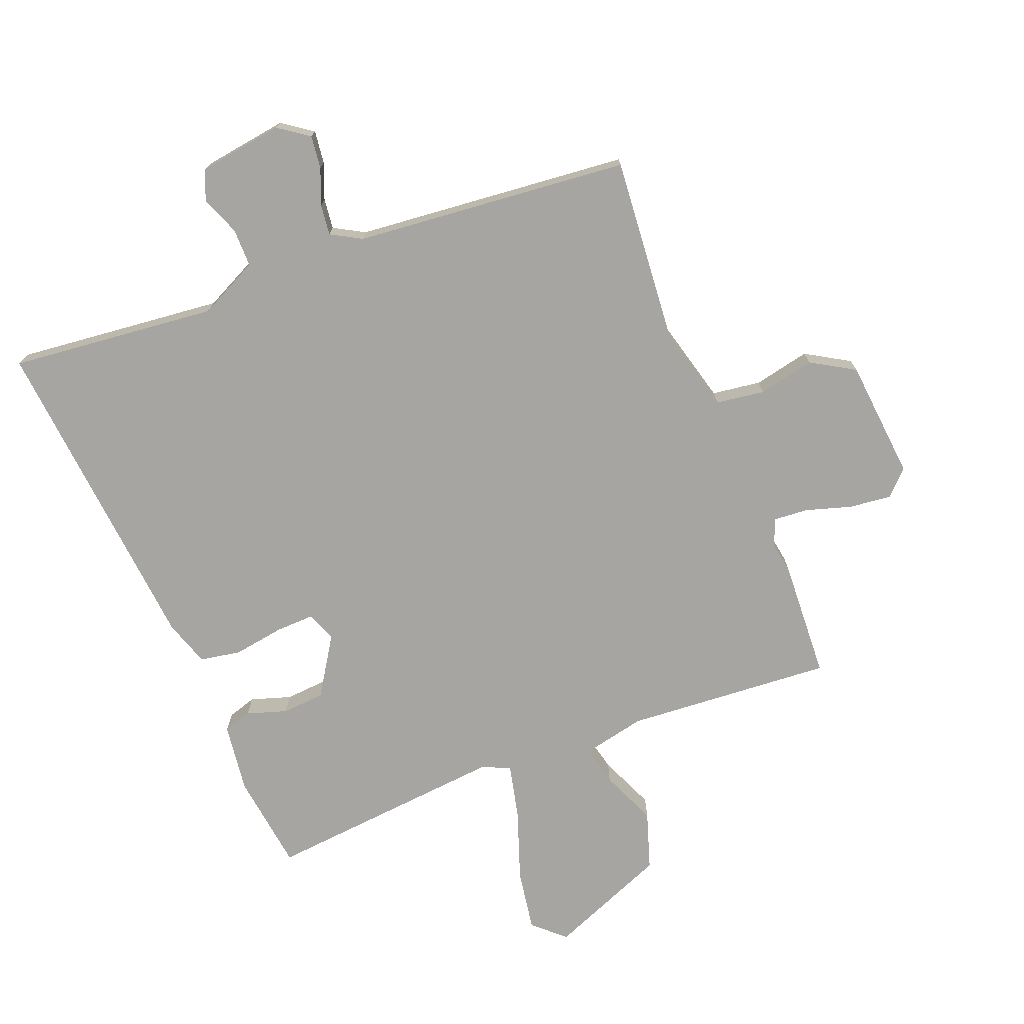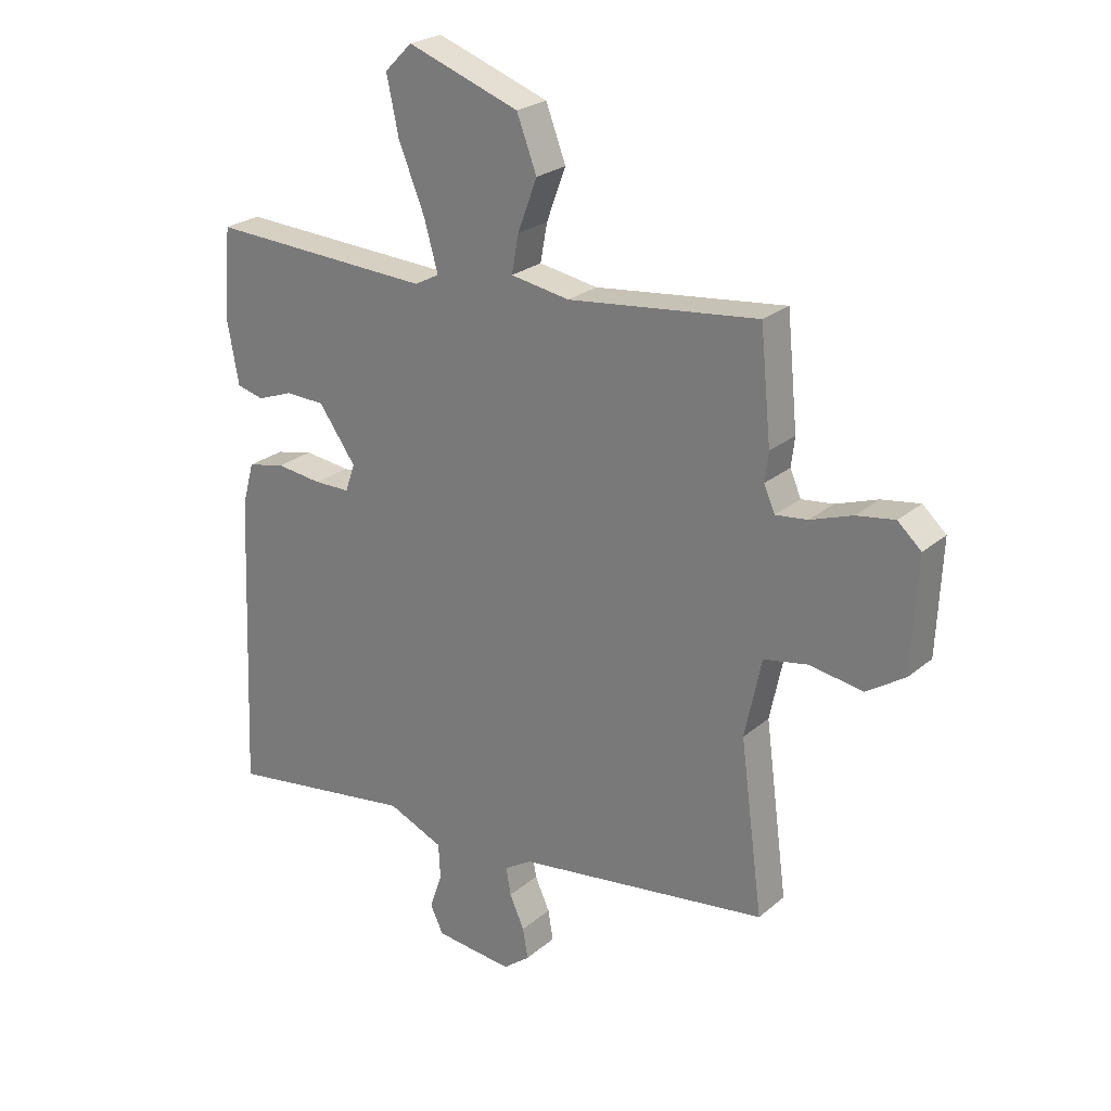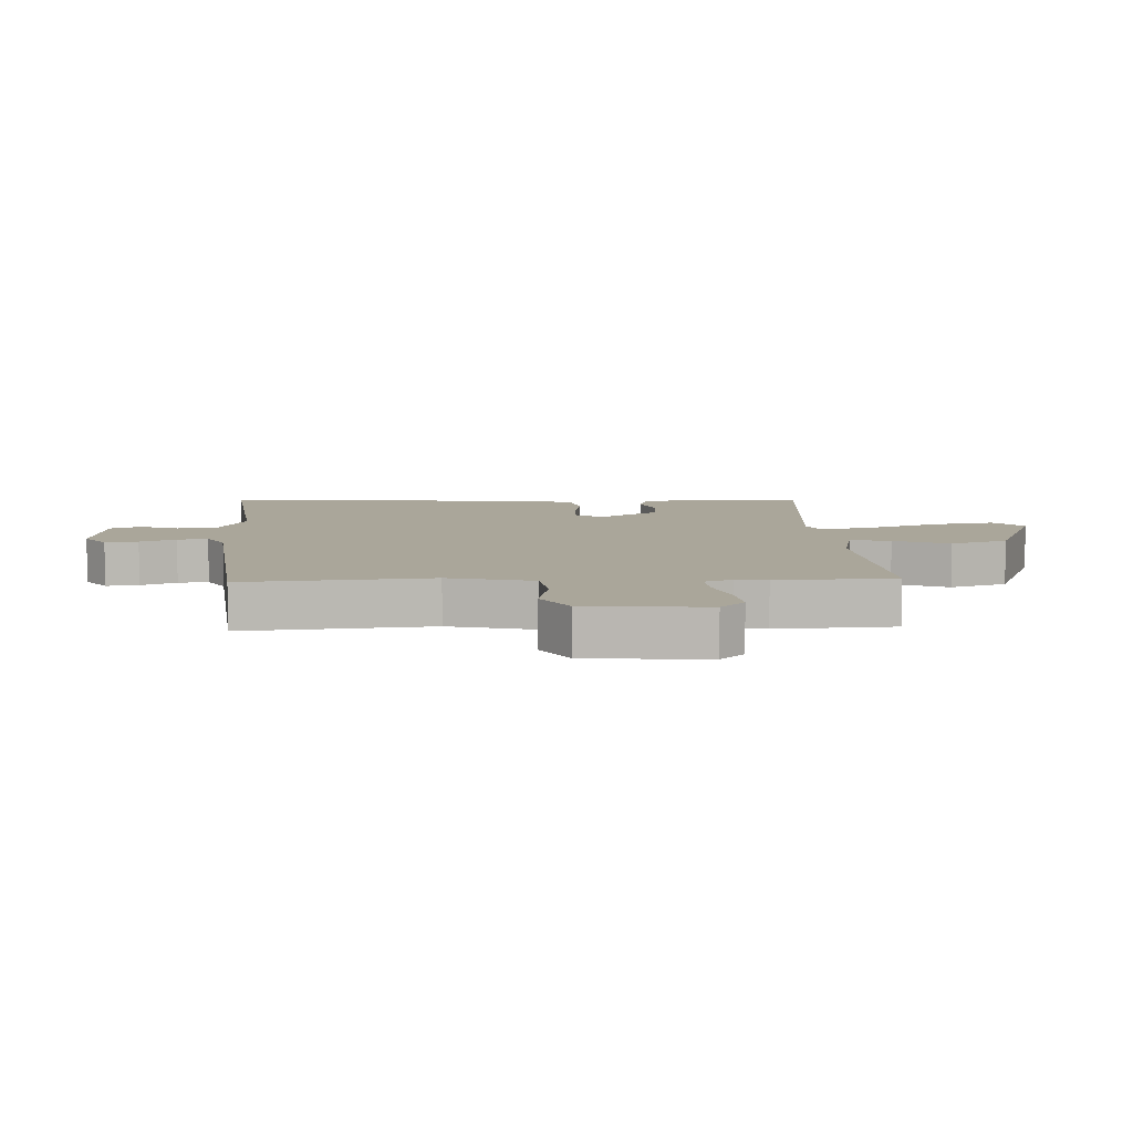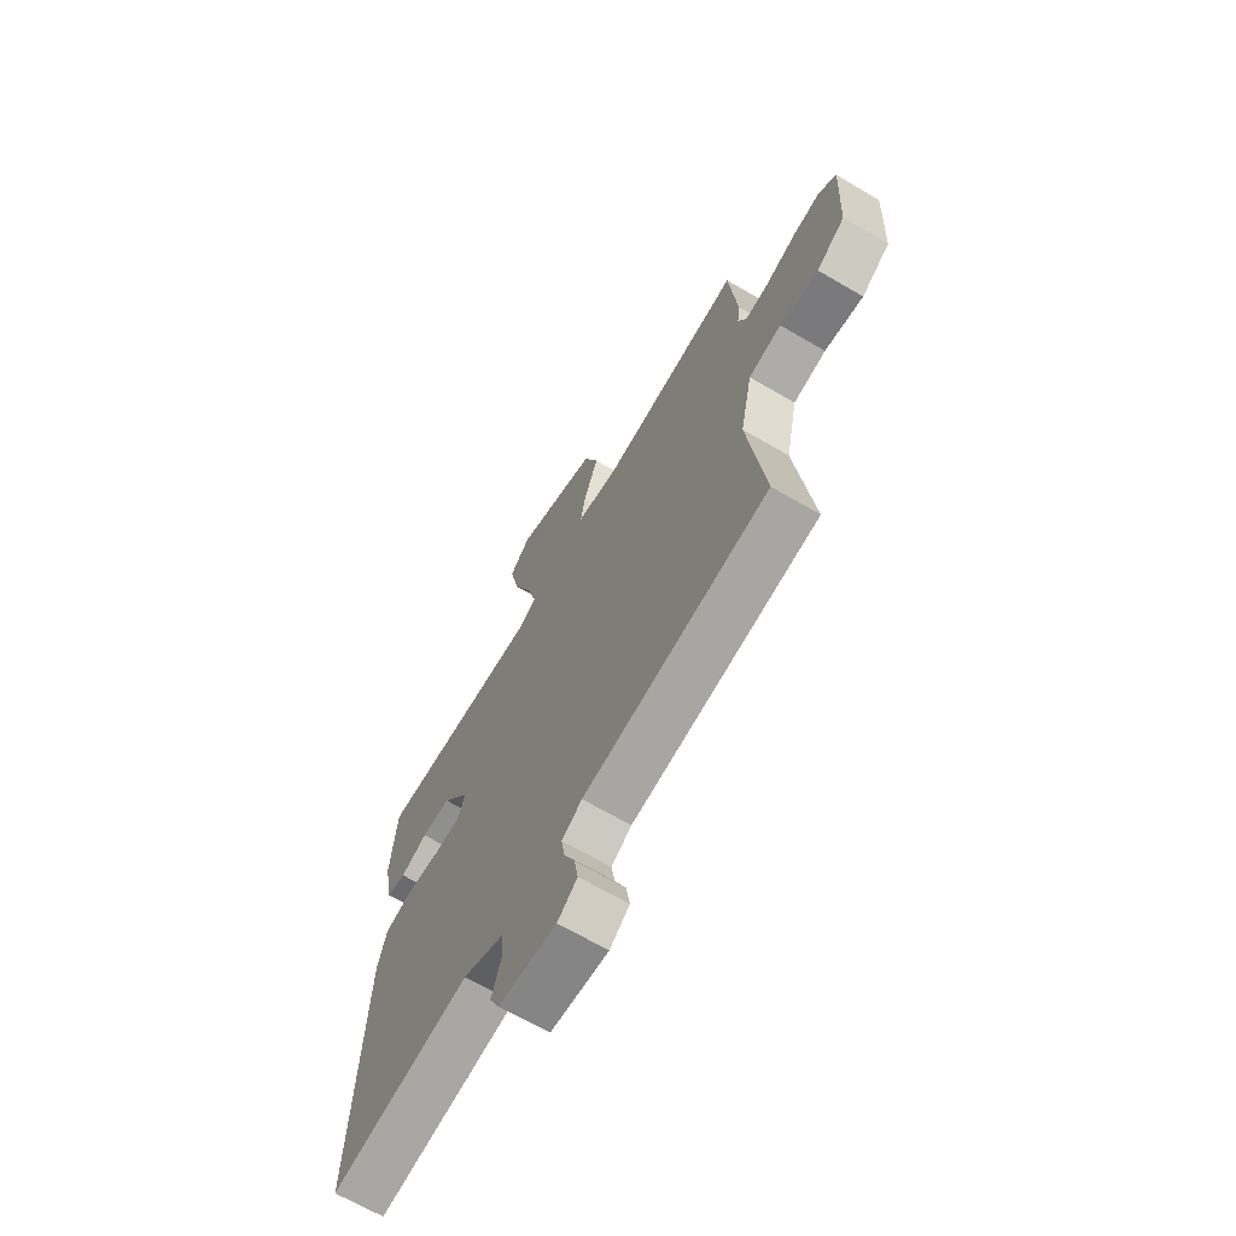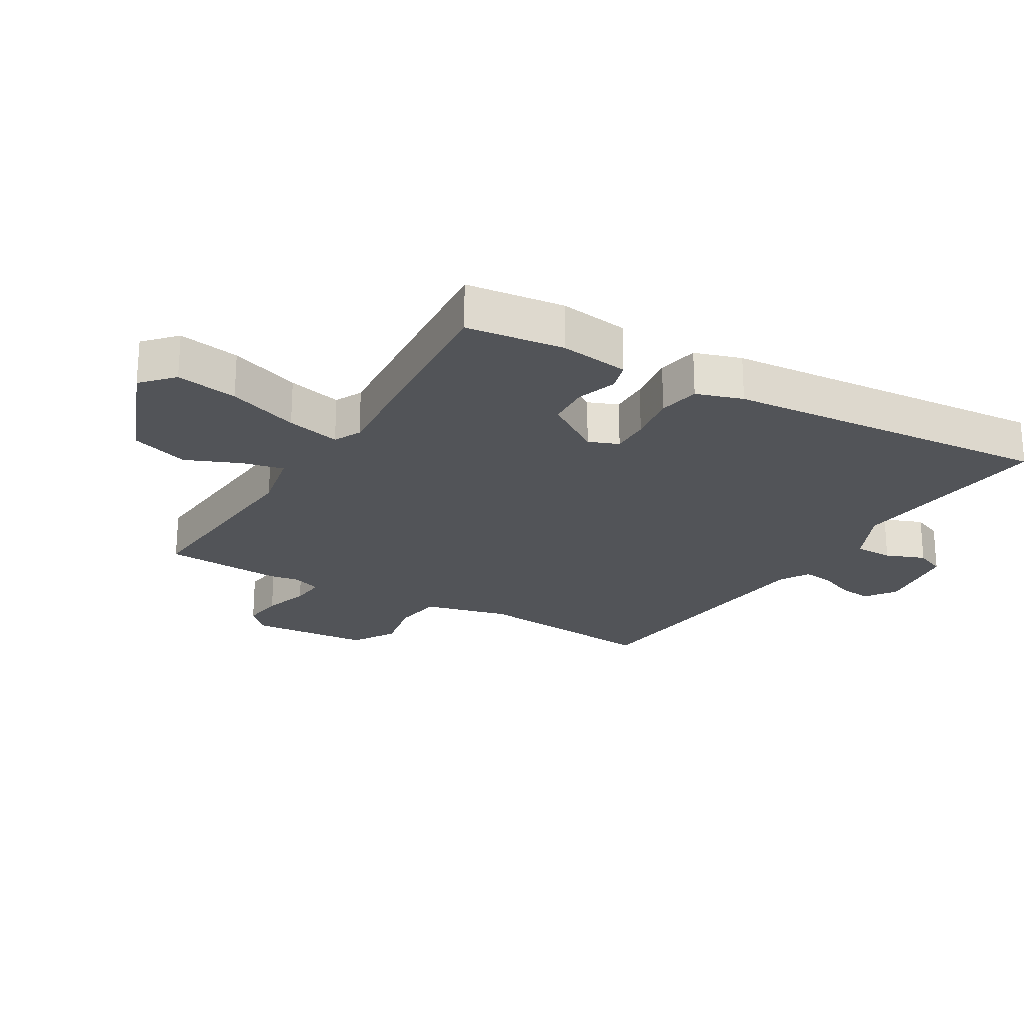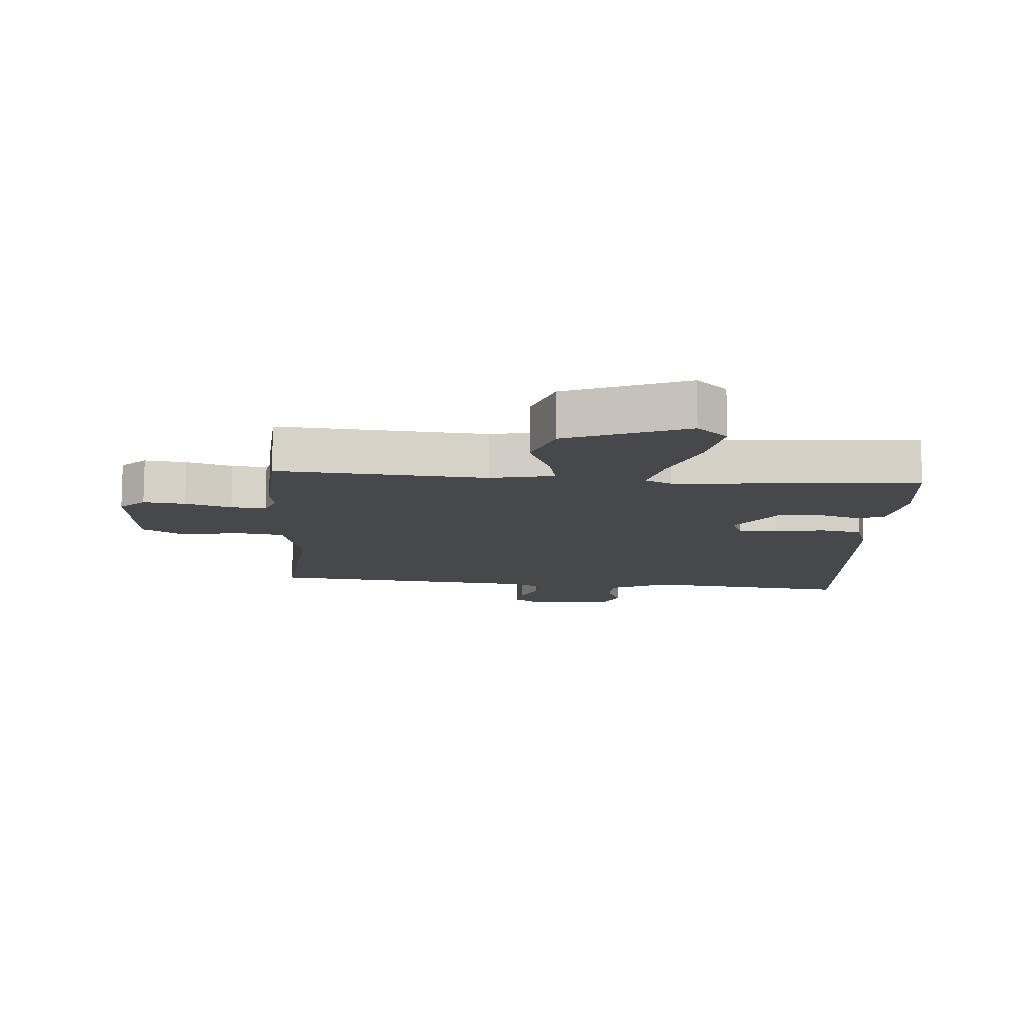
<metadata>
{"format":"obj","ext":"obj","renderer":"f3d","projection":"perspective","resolution":1024,"background":"white","views":[{"elev":-73.8,"azim":-155.7,"up":"+Y"},{"elev":24.7,"azim":-143.2,"up":"+Z"},{"elev":7.8,"azim":-90.4,"up":"+Y"},{"elev":-66.8,"azim":-120.5,"up":"+Z"},{"elev":-23.1,"azim":61.6,"up":"+Y"},{"elev":-11.5,"azim":-1.7,"up":"+Y"}]}
</metadata>
<code>
v 0.519 0.07 0.491
v 0.532 0.07 0.332
v 0.512 0.07 0.221
v 0.465 0.07 0.209
v 0.401 0.07 0.233
v 0.332 0.07 0.231
v 0.267 0.07 0.14
v 0.284 0.07 0.091
v 0.347 0.07 0.09
v 0.428 0.07 0.099
v 0.494 0.07 0.084
v 0.515 0.07 0.008
v 0.538 0.07 -0.522
v 0.205 0.07 -0.471
v 0.107 0.07 -0.513
v 0.104 0.07 -0.575
v 0.126 0.07 -0.639
v 0.103 0.07 -0.687
v -0.034 0.07 -0.7
v -0.081 0.07 -0.663
v -0.072 0.07 -0.61
v -0.046 0.07 -0.553
v -0.038 0.07 -0.504
v -0.086 0.07 -0.474
v -0.528 0.07 -0.41
v -0.488 0.07 -0.109
v -0.517 0.07 0.029
v -0.595 0.07 0.044
v -0.687 0.07 0.029
v -0.755 0.07 0.074
v -0.764 0.07 0.269
v -0.723 0.07 0.306
v -0.656 0.07 0.295
v -0.583 0.07 0.269
v -0.527 0.07 0.262
v -0.508 0.07 0.306
v -0.514 0.07 0.357
v -0.495 0.07 0.548
v -0.162 0.07 0.508
v -0.059 0.07 0.525
v -0.071 0.07 0.591
v -0.105 0.07 0.682
v -0.07 0.07 0.774
v 0.126 0.07 0.843
v 0.174 0.07 0.795
v 0.153 0.07 0.696
v 0.107 0.07 0.583
v 0.083 0.07 0.497
v 0.126 0.07 0.474
v 0.519 0 0.491
v 0.532 0 0.332
v 0.512 0 0.221
v 0.465 0 0.209
v 0.401 0 0.233
v 0.332 0 0.231
v 0.267 0 0.14
v 0.284 0 0.091
v 0.347 0 0.09
v 0.428 0 0.099
v 0.494 0 0.084
v 0.515 0 0.008
v 0.538 0 -0.522
v 0.205 0 -0.471
v 0.107 0 -0.513
v 0.104 0 -0.575
v 0.126 0 -0.639
v 0.103 0 -0.687
v -0.034 0 -0.7
v -0.081 0 -0.663
v -0.072 0 -0.61
v -0.046 0 -0.553
v -0.038 0 -0.504
v -0.086 0 -0.474
v -0.528 0 -0.41
v -0.488 0 -0.109
v -0.517 0 0.029
v -0.595 0 0.044
v -0.687 0 0.029
v -0.755 0 0.074
v -0.764 0 0.269
v -0.723 0 0.306
v -0.656 0 0.295
v -0.583 0 0.269
v -0.527 0 0.262
v -0.508 0 0.306
v -0.514 0 0.357
v -0.495 0 0.548
v -0.162 0 0.508
v -0.059 0 0.525
v -0.071 0 0.591
v -0.105 0 0.682
v -0.07 0 0.774
v 0.126 0 0.843
v 0.174 0 0.795
v 0.153 0 0.696
v 0.107 0 0.583
v 0.083 0 0.497
v 0.126 0 0.474
f 45 46 47
f 44 45 47
f 43 44 47
f 42 43 47
f 41 42 47
f 40 41 47 48
f 39 40 48 49
f 36 37 38 39
f 35 36 39 49
f 32 33 34
f 31 32 34
f 30 31 34
f 29 30 34
f 28 29 34
f 27 28 34 35
f 49 1 2
f 35 49 2
f 27 35 2
f 26 27 2
f 20 21 22
f 19 20 22
f 18 19 22
f 17 18 22
f 16 17 22
f 15 16 22 23
f 14 15 23 24
f 12 13 14
f 11 12 14
f 10 11 14
f 9 10 14
f 24 25 26
f 14 24 26
f 9 14 26
f 8 9 26
f 2 3 4 5
f 2 5 6
f 26 2 6
f 7 8 26
f 6 7 26
f 96 95 94
f 96 94 93
f 96 93 92
f 96 92 91
f 96 91 90
f 97 96 90 89
f 98 97 89 88
f 88 87 86 85
f 98 88 85 84
f 83 82 81
f 83 81 80
f 83 80 79
f 83 79 78
f 83 78 77
f 84 83 77 76
f 51 50 98
f 51 98 84
f 51 84 76
f 51 76 75
f 71 70 69
f 71 69 68
f 71 68 67
f 71 67 66
f 71 66 65
f 72 71 65 64
f 73 72 64 63
f 63 62 61
f 63 61 60
f 63 60 59
f 63 59 58
f 75 74 73
f 75 73 63
f 75 63 58
f 75 58 57
f 54 53 52 51
f 55 54 51
f 55 51 75
f 75 57 56
f 75 56 55
f 1 50 51 2
f 2 51 52 3
f 3 52 53 4
f 4 53 54 5
f 5 54 55 6
f 6 55 56 7
f 7 56 57 8
f 8 57 58 9
f 9 58 59 10
f 10 59 60 11
f 11 60 61 12
f 12 61 62 13
f 13 62 63 14
f 14 63 64 15
f 15 64 65 16
f 16 65 66 17
f 17 66 67 18
f 18 67 68 19
f 19 68 69 20
f 20 69 70 21
f 21 70 71 22
f 22 71 72 23
f 23 72 73 24
f 24 73 74 25
f 25 74 75 26
f 26 75 76 27
f 27 76 77 28
f 28 77 78 29
f 29 78 79 30
f 30 79 80 31
f 31 80 81 32
f 32 81 82 33
f 33 82 83 34
f 34 83 84 35
f 35 84 85 36
f 36 85 86 37
f 37 86 87 38
f 38 87 88 39
f 39 88 89 40
f 40 89 90 41
f 41 90 91 42
f 42 91 92 43
f 43 92 93 44
f 44 93 94 45
f 45 94 95 46
f 46 95 96 47
f 47 96 97 48
f 48 97 98 49
f 49 98 50 1

</code>
